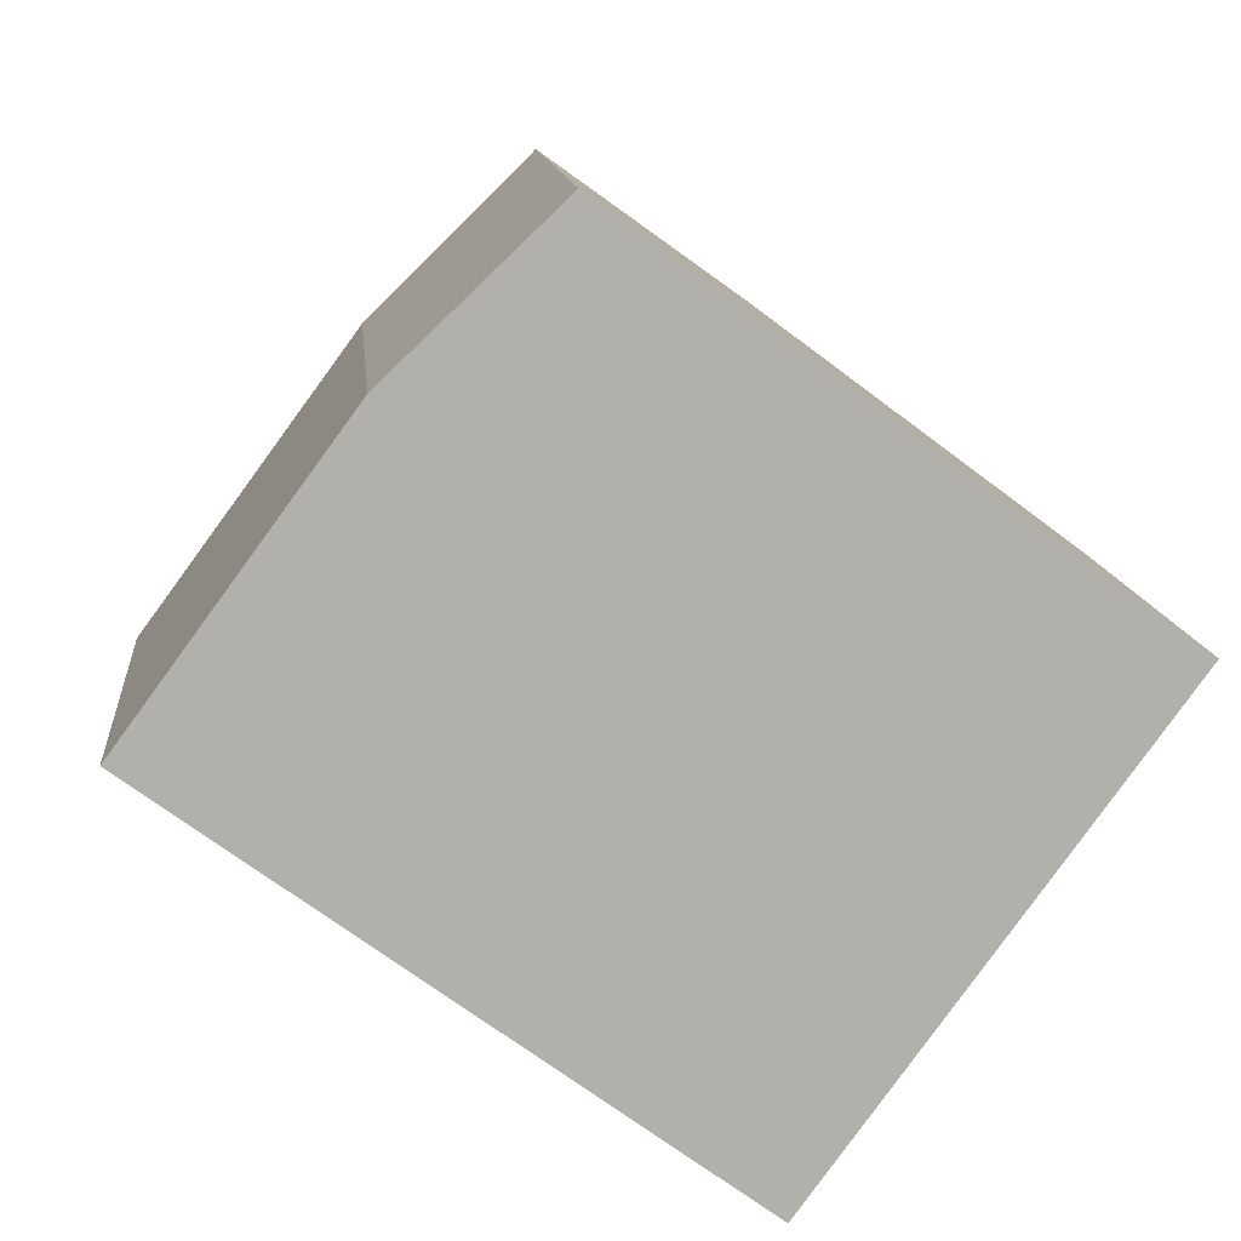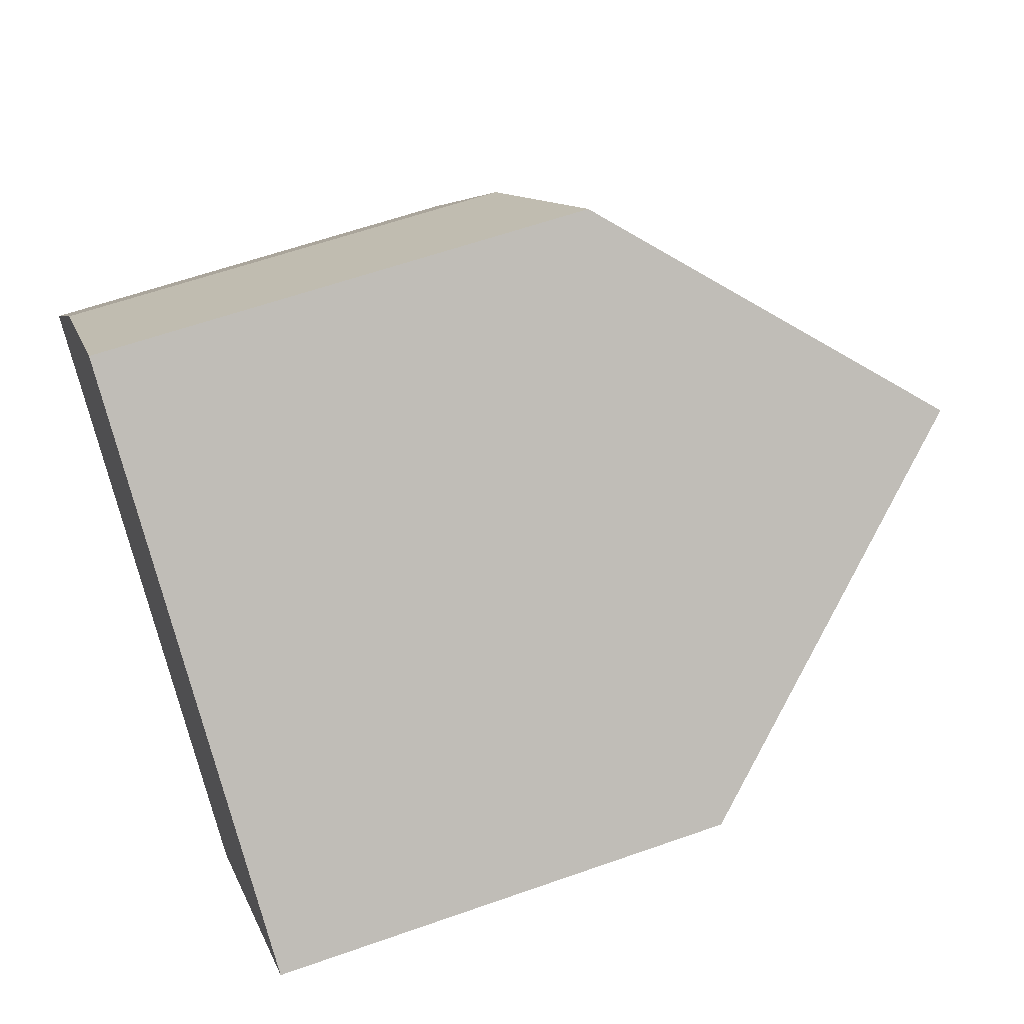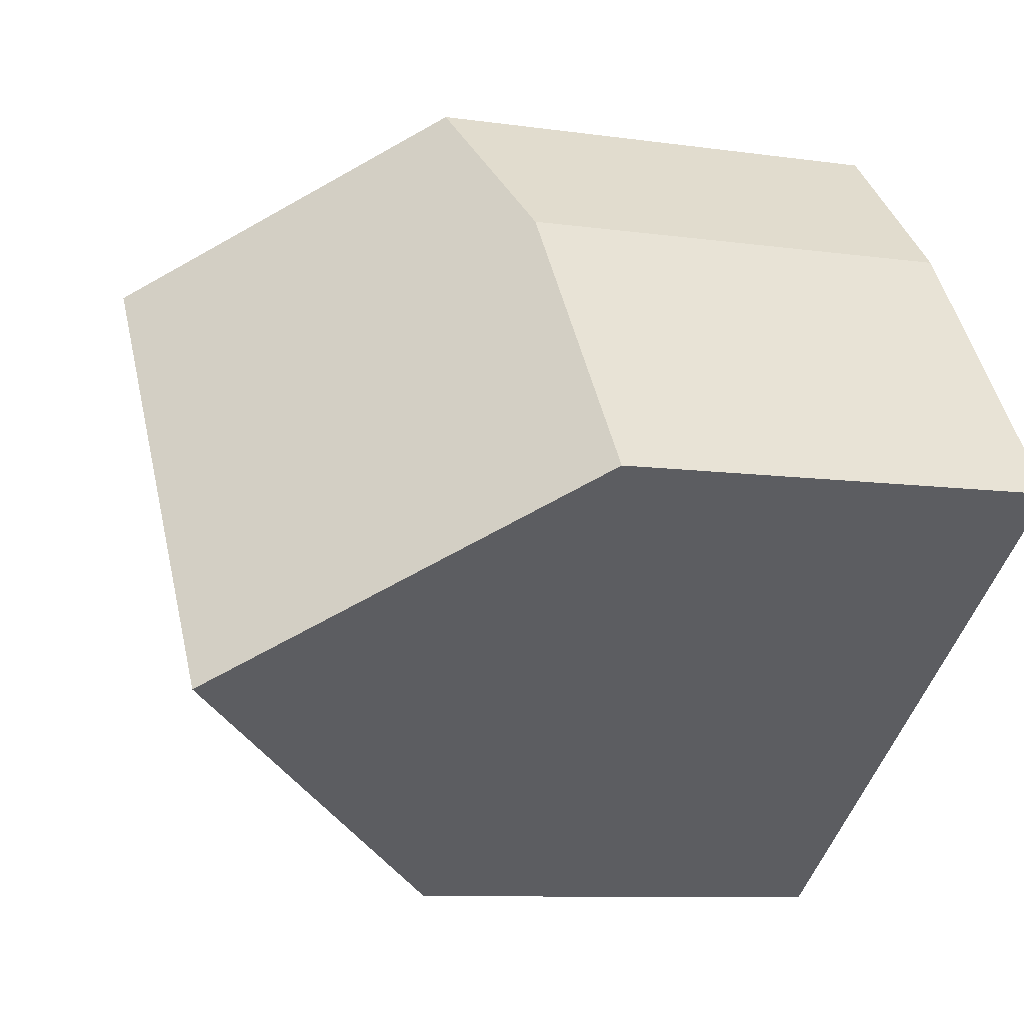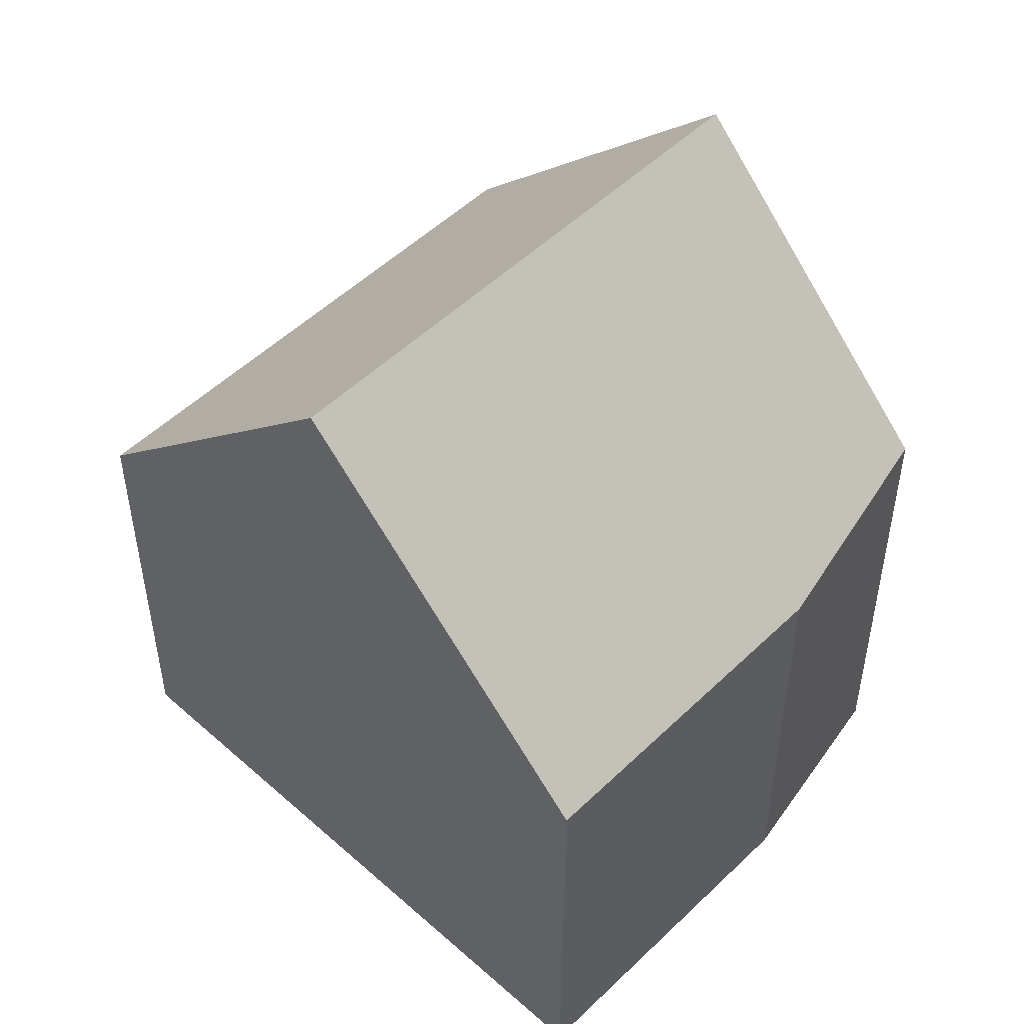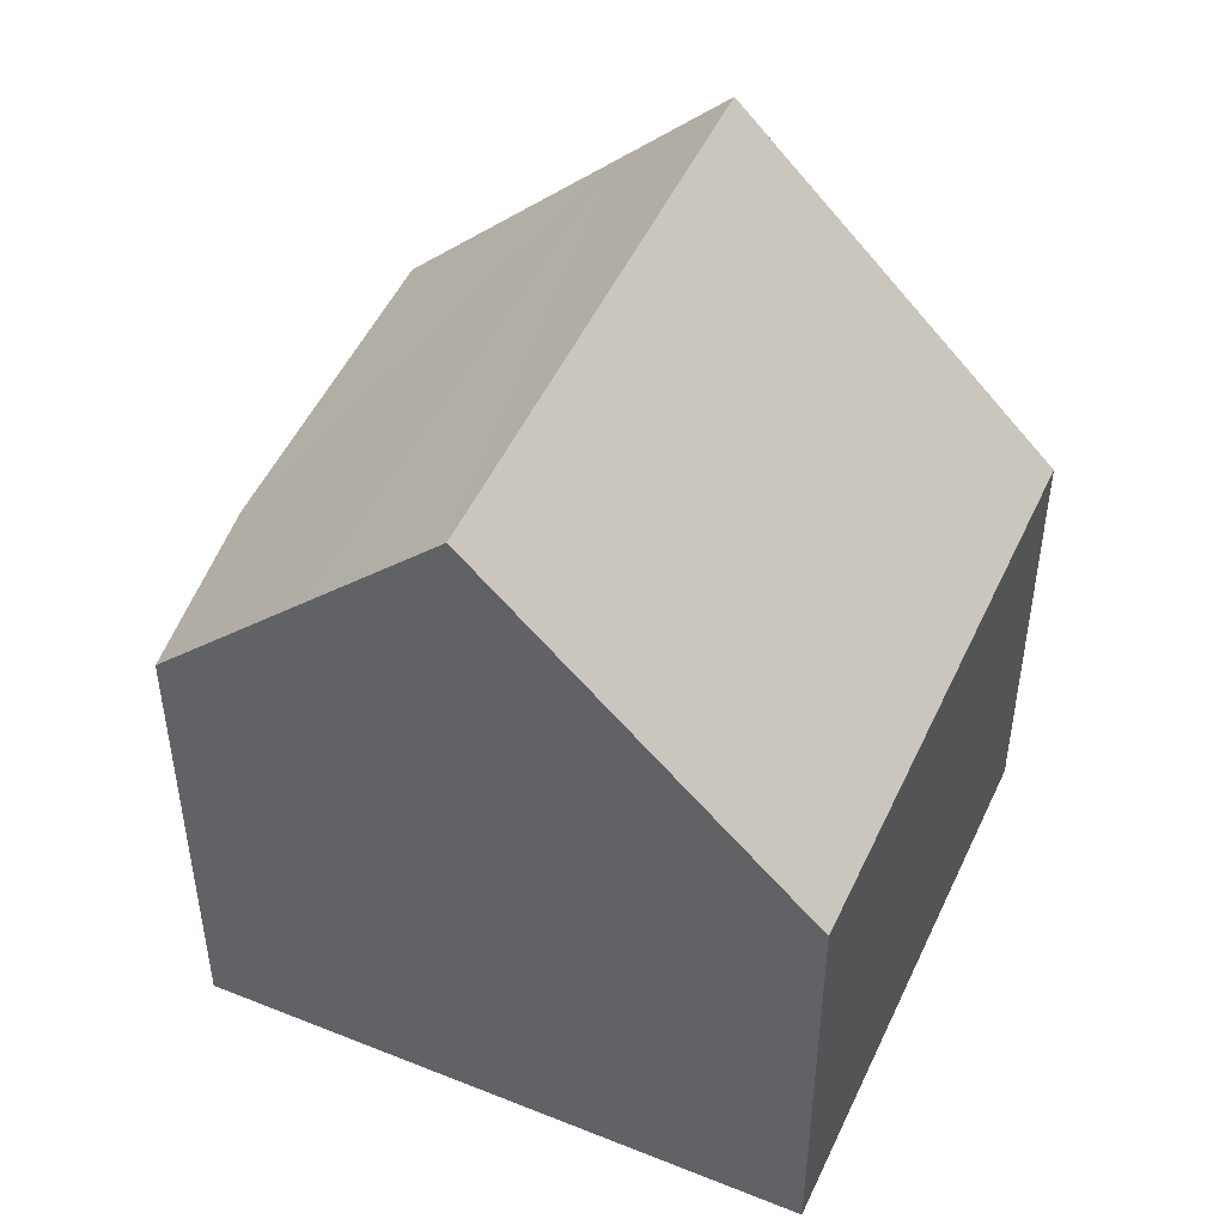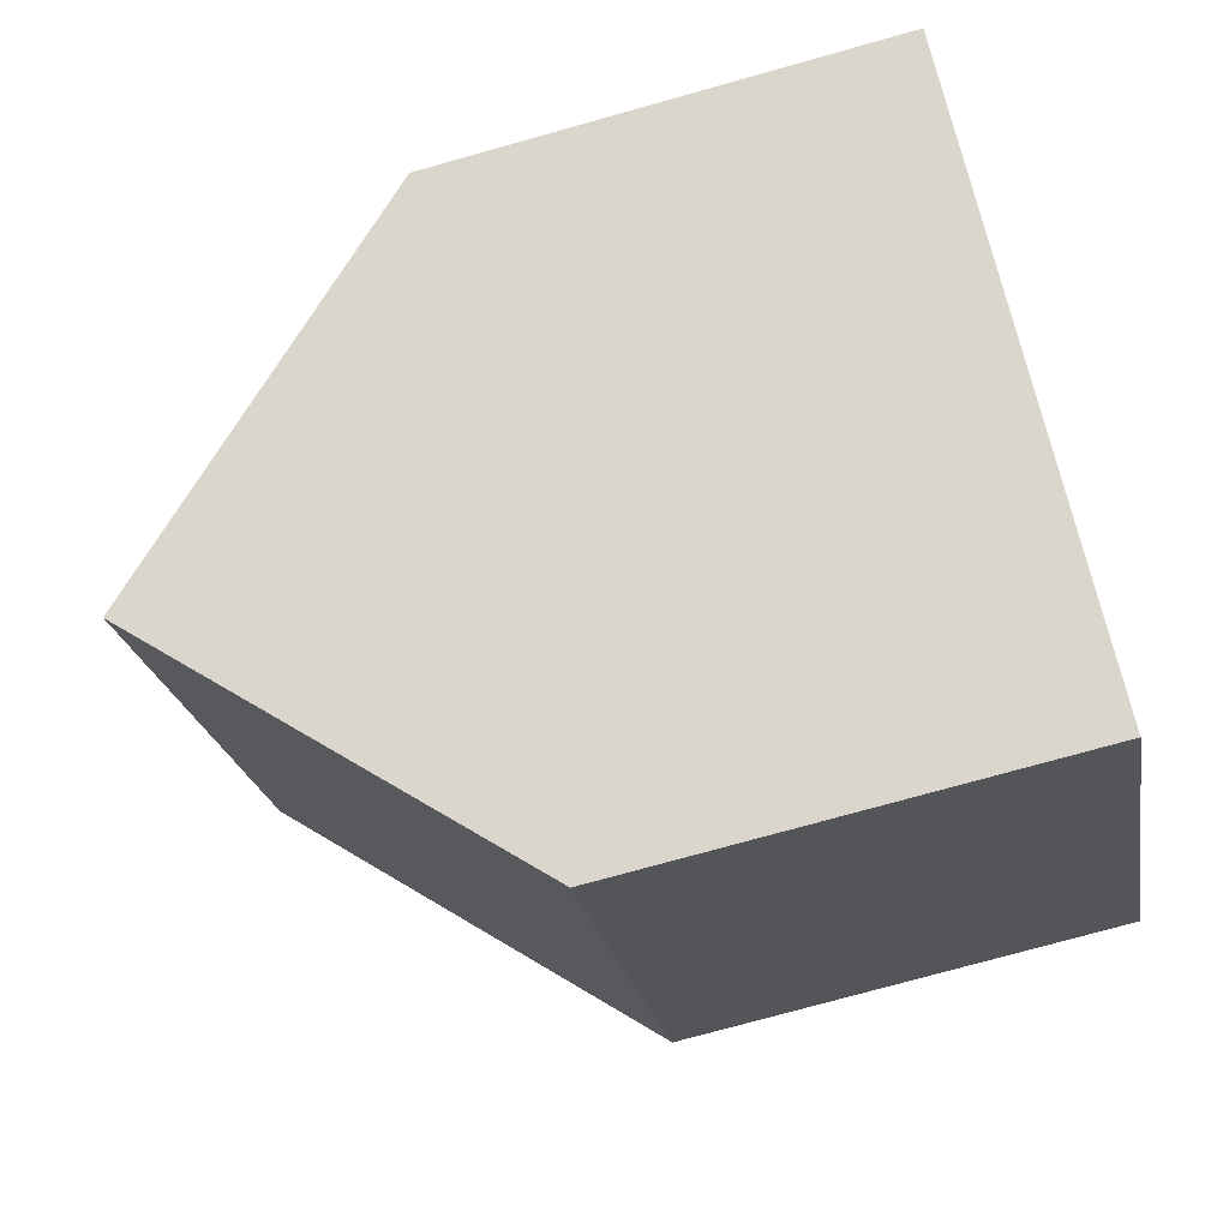
<metadata>
{"format":"obj","ext":"obj","renderer":"f3d","projection":"perspective","resolution":1024,"background":"white","views":[{"elev":12.0,"azim":-5.2,"up":"+Z"},{"elev":59.8,"azim":70.0,"up":"+Z"},{"elev":-8.6,"azim":-111.6,"up":"+Z"},{"elev":51.7,"azim":-99.8,"up":"+Y"},{"elev":49.8,"azim":60.3,"up":"+Y"},{"elev":-75.2,"azim":-74.4,"up":"+Z"}]}
</metadata>
<code>
v  14.08 7.544 0.836
v  13.3 8.746 1.793
v  14.26 7.544 1.084
v  8.927 7.544 -6.212
v  8.759 7.544 -6.441
v  4.383 13 -3.223
v  9.885 13 4.301
v  3.418 7.55 4.649
v  2.894 11.14 -2.128
v  0 7.535 4.614e-16
v  6.027 8.19 7.138
v  8.052 10.71 5.649
v  14.26 -6.638e-17 1.084
v  14.08 -5.119e-17 0.836
v  8.927 3.804e-16 -6.212
v  8.759 3.944e-16 -6.441
v  4.383 1.974e-16 -3.223
v  0 0 0
v  2.894 1.303e-16 -2.128
v  3.418 -2.847e-16 4.649
v  6.027 -4.371e-16 7.138
v  8.052 -3.459e-16 5.649
v  9.885 -2.634e-16 4.301
v  13.3 -1.098e-16 1.793
g defaultobject
f 1 2 3
f 2 1 4
f 2 4 5
f 2 5 6
f 2 6 7
f 8 9 10
f 9 8 11
f 9 11 12
f 9 12 7
f 9 7 6
f 13 1 3
f 1 13 4
f 4 13 14
f 4 14 15
f 4 15 5
f 5 15 16
f 5 9 6
f 9 5 16
f 9 16 10
f 10 16 17
f 10 17 18
f 18 17 19
f 10 20 8
f 20 10 18
f 8 21 11
f 21 8 20
f 12 2 7
f 2 12 11
f 2 11 21
f 2 21 3
f 3 21 13
f 13 21 22
f 13 22 23
f 13 23 24
f 20 22 21
f 22 20 18
f 22 18 23
f 23 18 19
f 23 19 24
f 24 19 17
f 24 17 13
f 13 17 14
f 14 17 16
f 14 16 15

</code>
